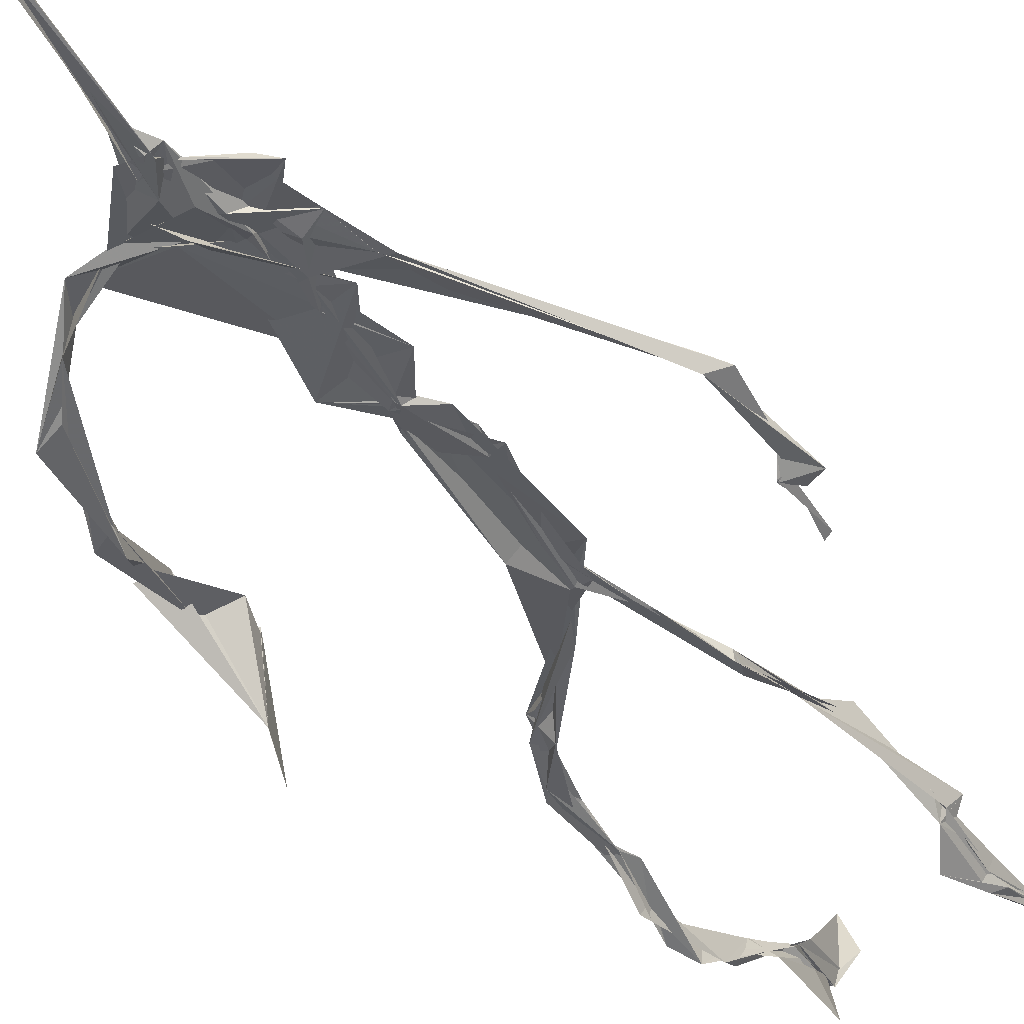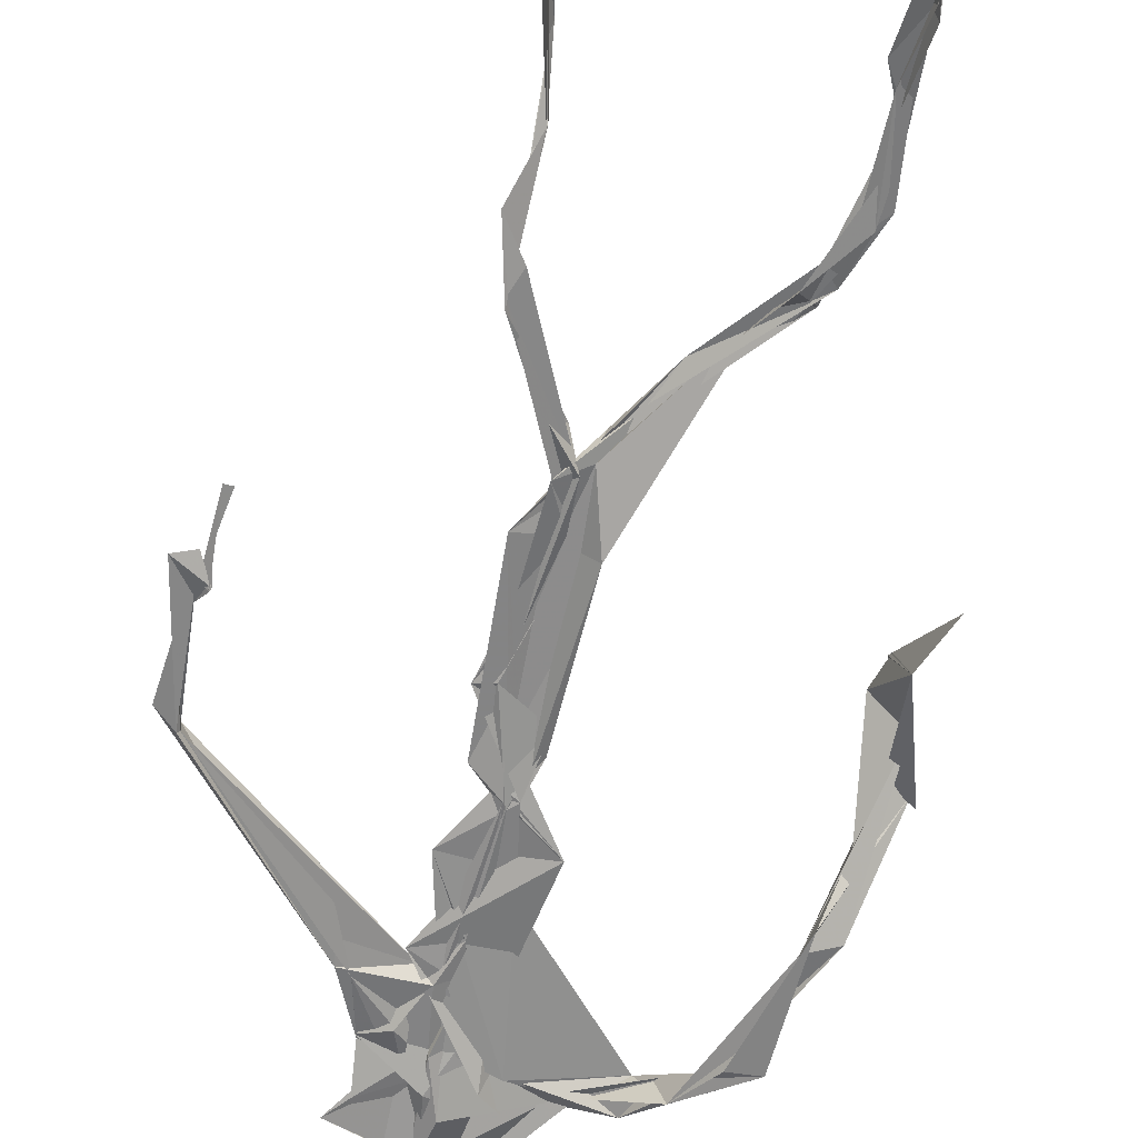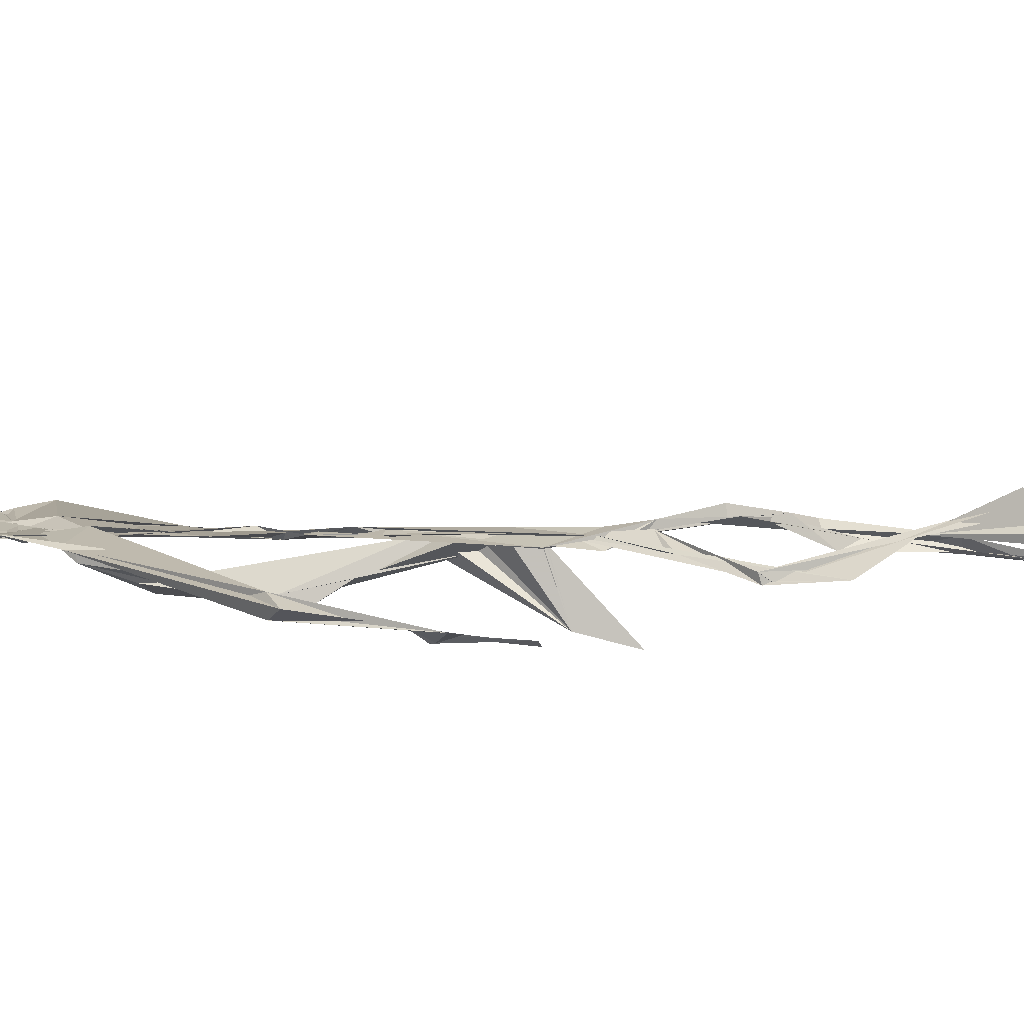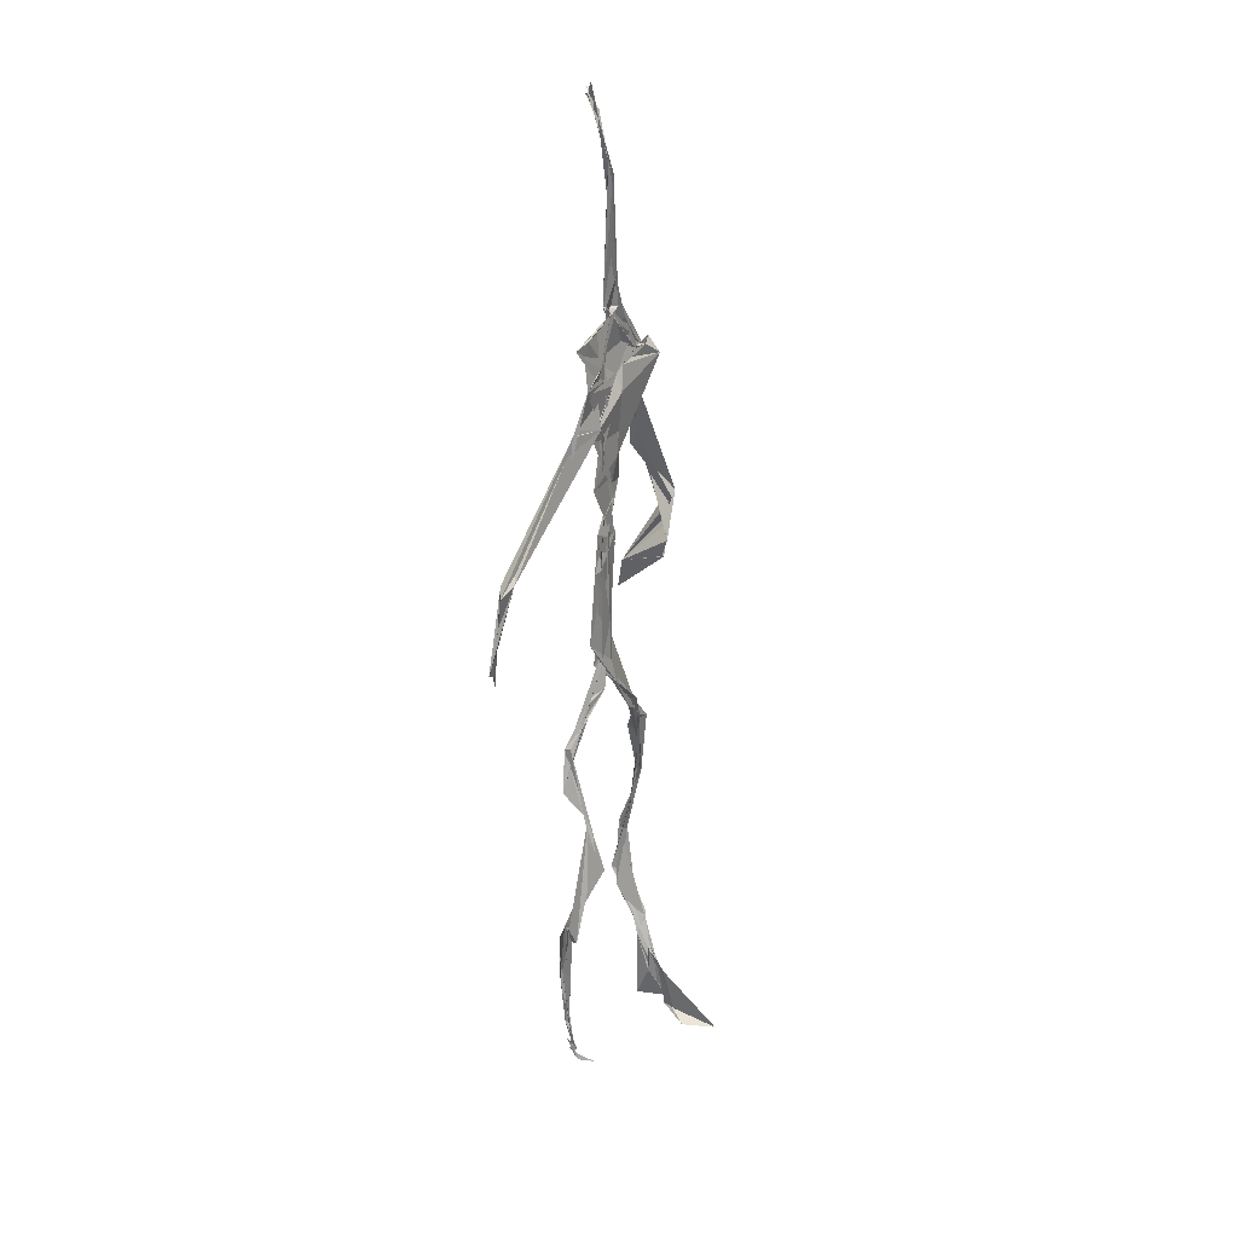
<metadata>
{"format":"obj","ext":"obj","renderer":"f3d","projection":"perspective","resolution":1024,"background":"white","views":[{"elev":-37.6,"azim":-150.1,"up":"+Z"},{"elev":-65.3,"azim":-12.8,"up":"+Z"},{"elev":2.3,"azim":-83.6,"up":"+Z"},{"elev":27.2,"azim":-64.1,"up":"+Y"}]}
</metadata>
<code>
v 0.4382 0.2335 0.4753
v 0.5495 0.3622 0.4771
v 0.4745 0.5329 0.4862
v 0.5106 0.726 0.483
v 0.4644 0.6811 0.4863
v 0.3786 0.4615 0.4507
v 0.5703 0.2288 0.4588
v 0.5708 0.3048 0.4763
v 0.5192 0.7213 0.4891
v 0.5196 0.3988 0.4921
v 0.4963 0.4847 0.4885
v 0.4457 0.3529 0.4716
v 0.4932 0.8393 0.4883
v 0.4924 0.6974 0.4822
v 0.4741 0.4713 0.4817
v 0.5577 0.08862 0.5093
v 0.5927 0.6507 0.4603
v 0.4579 0.7132 0.4803
v 0.4355 0.2443 0.4842
v 0.4936 0.4478 0.4868
v 0.5515 0.1582 0.4857
v 0.6262 0.5116 0.473
v 0.4373 0.2472 0.4848
v 0.4942 0.8804 0.4794
v 0.4885 0.8733 0.4833
v 0.5593 0.09824 0.5101
v 0.5775 0.6735 0.4693
v 0.4353 0.1851 0.4765
v 0.5541 0.1326 0.5037
v 0.4556 0.3266 0.4891
v 0.5087 0.6149 0.4876
v 0.5011 0.5736 0.4837
v 0.5587 0.3704 0.49
v 0.4967 0.5932 0.4848
v 0.4943 0.633 0.4854
v 0.5091 0.7151 0.482
v 0.5575 0.2747 0.4736
v 0.5062 0.5443 0.4873
v 0.3771 0.5608 0.4596
v 0.4318 0.1355 0.4823
v 0.4482 0.2906 0.5062
v 0.5629 0.3603 0.4833
v 0.4979 0.7342 0.4818
v 0.5684 0.2612 0.4672
v 0.4942 0.8345 0.4923
v 0.4672 0.7039 0.4823
v 0.4796 0.5444 0.4891
v 0.5213 0.5925 0.4827
v 0.4338 0.1369 0.4802
v 0.4904 0.8794 0.4772
v 0.5307 0.695 0.4917
v 0.5578 0.08859 0.5088
v 0.5199 0.6873 0.4869
v 0.4924 0.5562 0.4879
v 0.5577 0.1987 0.463
v 0.4326 0.1223 0.4845
v 0.5621 0.2124 0.4562
v 0.4332 0.189 0.4829
v 0.4311 0.1266 0.4835
v 0.4572 0.6544 0.4818
v 0.4318 0.1111 0.4882
v 0.4944 0.4701 0.486
v 0.4341 0.2345 0.4813
v 0.4936 0.446 0.4819
v 0.4868 0.6525 0.4838
v 0.4584 0.3715 0.4729
v 0.5645 0.08923 0.5119
v 0.4766 0.673 0.4822
v 0.4544 0.3886 0.474
v 0.4904 0.8876 0.4746
v 0.4839 0.4488 0.4799
v 0.4545 0.387 0.4689
v 0.4312 0.146 0.4784
v 0.5643 0.6931 0.4866
v 0.508 0.475 0.4796
v 0.484 0.6922 0.4872
v 0.4538 0.3828 0.4701
v 0.3782 0.5615 0.4699
v 0.3736 0.5005 0.4549
v 0.5558 0.08377 0.5194
v 0.5375 0.6958 0.4919
v 0.4313 0.1198 0.4824
v 0.3777 0.5021 0.4516
v 0.5152 0.6859 0.489
v 0.5519 0.1363 0.5042
v 0.565 0.251 0.4692
v 0.4798 0.563 0.4858
v 0.4951 0.5745 0.4832
v 0.4486 0.213 0.4649
v 0.4354 0.1924 0.4743
v 0.4889 0.6468 0.4851
v 0.498 0.8849 0.4695
v 0.5058 0.7258 0.4852
v 0.3786 0.5612 0.462
v 0.5464 0.6924 0.4929
v 0.486 0.43 0.4884
v 0.5028 0.5862 0.4882
v 0.4773 0.6866 0.4859
v 0.4354 0.1102 0.5023
v 0.4962 0.877 0.4802
v 0.4856 0.5243 0.4867
v 0.4451 0.6253 0.4806
v 0.5628 0.2842 0.4736
v 0.4985 0.6474 0.4878
v 0.4319 0.1166 0.4844
v 0.4318 0.1192 0.4866
v 0.4959 0.6791 0.4858
v 0.5055 0.7315 0.4886
v 0.4907 0.8792 0.4773
v 0.4949 0.8957 0.4749
v 0.4834 0.53 0.4849
v 0.4635 0.6794 0.4857
v 0.6066 0.6465 0.4552
v 0.5521 0.09681 0.4854
v 0.4967 0.5778 0.4838
v 0.4904 0.5669 0.4851
v 0.569 0.3355 0.4769
v 0.5577 0.09743 0.5108
v 0.5612 0.1782 0.4885
v 0.4934 0.7362 0.4866
v 0.3672 0.5545 0.4644
v 0.5816 0.6676 0.4821
v 0.4334 0.176 0.4744
v 0.4291 0.2276 0.4906
v 0.4978 0.8934 0.4692
v 0.4937 0.8276 0.4916
v 0.4554 0.3283 0.4882
v 0.5004 0.7373 0.4818
v 0.4863 0.4518 0.4858
v 0.5481 0.07911 0.5304
v 0.5 0.43 0.4916
v 0.4949 0.8847 0.4757
v 0.5515 0.3757 0.4863
v 0.5276 0.7067 0.4903
v 0.5494 0.6891 0.4905
v 0.4501 0.2931 0.4954
v 0.5653 0.2051 0.4754
v 0.5096 0.6667 0.4914
v 0.6152 0.4743 0.4403
v 0.3616 0.4934 0.4566
v 0.4996 0.7066 0.4814
v 0.6229 0.5351 0.4811
v 0.5246 0.405 0.4971
v 0.5504 0.1243 0.4971
v 0.6361 0.5409 0.4752
v 0.4328 0.1361 0.4826
v 0.4308 0.1496 0.4821
v 0.5502 0.1277 0.5111
v 0.6218 0.4662 0.4504
v 0.5605 0.07604 0.5563
v 0.4322 0.1101 0.4915
v 0.6338 0.5375 0.479
v 0.6067 0.5957 0.4551
v 0.6122 0.487 0.4796
v 0.5106 0.7326 0.488
v 0.4748 0.5993 0.4852
v 0.3736 0.5098 0.4574
v 0.4912 0.6821 0.4839
v 0.48 0.6475 0.4889
v 0.4945 0.8853 0.475
v 0.3783 0.5003 0.4516
v 0.4394 0.1817 0.4701
v 0.4306 0.1332 0.4855
v 0.5664 0.6797 0.4956
v 0.4499 0.2976 0.4985
v 0.3746 0.4625 0.4532
v 0.4899 0.693 0.487
v 0.431 0.1204 0.4893
v 0.4536 0.316 0.494
v 0.481 0.5324 0.488
v 0.4691 0.7177 0.4845
v 0.569 0.255 0.4599
v 0.5643 0.3137 0.4829
v 0.5589 0.1739 0.4891
v 0.4915 0.8432 0.4897
v 0.4739 0.6402 0.4851
v 0.5399 0.3804 0.4927
v 0.5504 0.1442 0.4985
v 0.5019 0.5654 0.4858
v 0.3747 0.479 0.4541
v 0.6092 0.5034 0.4837
v 0.6248 0.4446 0.4321
v 0.3717 0.4888 0.4554
v 0.433 0.1285 0.4779
v 0.5593 0.09289 0.511
v 0.5165 0.7329 0.4876
v 0.5736 0.3272 0.4766
v 0.613 0.4841 0.4764
v 0.5514 0.1373 0.4962
v 0.4824 0.6778 0.4844
v 0.5599 0.1845 0.4693
v 0.6092 0.5827 0.4497
v 0.4968 0.4403 0.4887
v 0.6207 0.5877 0.4532
v 0.5065 0.5557 0.4873
v 0.433 0.1203 0.4848
v 0.4937 0.8802 0.4787
v 0.512 0.6925 0.4819
v 0.4715 0.4197 0.4795
v 0.4984 0.8864 0.468
v 0.4981 0.4413 0.4852
v 0.4329 0.1151 0.485
v 0.4981 0.8823 0.4714
v 0.4505 0.6512 0.4809
v 0.5028 0.6734 0.4871
v 0.5672 0.2499 0.4615
v 0.506 0.7555 0.4885
v 0.4907 0.6806 0.4859
v 0.4976 0.7275 0.4876
f 23 165 30
f 135 74 122
f 174 29 55
f 6 166 180
f 97 87 48
f 108 43 155
f 32 116 195
f 151 61 184
f 128 51 120
f 27 95 122
f 119 144 21
f 133 187 173
f 49 196 73
f 156 53 31
f 101 88 47
f 48 176 97
f 31 48 116
f 112 205 14
f 1 19 58
f 97 91 88
f 153 22 194
f 59 61 40
f 64 129 199
f 69 169 136
f 128 120 207
f 17 194 152
f 17 113 74
f 190 159 68
f 90 23 28
f 180 166 83
f 81 84 74
f 80 148 150
f 179 75 195
f 160 109 203
f 11 129 47
f 127 136 124
f 107 95 53
f 99 151 105
f 191 172 55
f 25 207 45
f 149 182 154
f 35 115 159
f 94 78 60
f 118 52 26
f 68 159 91
f 22 142 139
f 14 205 134
f 38 32 3
f 53 156 107
f 100 160 70
f 208 46 167
f 201 170 195
f 110 126 25
f 173 8 33
f 39 121 183
f 85 67 178
f 39 183 140
f 3 170 62
f 39 204 121
f 131 10 15
f 117 8 103
f 142 22 153
f 181 188 145
f 169 165 19
f 140 161 157
f 155 13 45
f 99 105 61
f 195 116 179
f 57 178 119
f 177 193 33
f 83 79 161
f 160 203 70
f 97 88 87
f 118 67 16
f 171 93 167
f 12 77 30
f 178 67 144
f 62 71 131
f 62 20 3
f 166 79 83
f 208 104 65
f 39 94 204
f 207 120 4
f 21 7 119
f 171 46 18
f 47 88 34
f 94 140 78
f 44 57 37
f 147 90 40
f 121 159 78
f 93 4 120
f 134 84 36
f 43 175 13
f 119 7 57
f 11 66 129
f 55 29 148
f 189 21 114
f 12 30 72
f 125 50 132
f 20 66 11
f 54 48 87
f 89 124 1
f 155 45 4
f 195 75 201
f 109 92 197
f 137 85 57
f 105 151 196
f 120 158 167
f 155 43 13
f 44 8 173
f 145 152 181
f 205 176 198
f 26 114 118
f 154 182 139
f 66 77 12
f 187 10 42
f 203 197 70
f 26 185 29
f 96 69 77
f 186 128 9
f 70 200 24
f 1 124 136
f 175 100 70
f 152 192 17
f 80 16 85
f 200 50 24
f 56 184 61
f 161 79 180
f 89 1 162
f 37 57 7
f 81 135 9
f 131 42 10
f 47 129 101
f 80 85 148
f 46 5 98
f 49 73 58
f 8 37 103
f 46 98 18
f 201 177 143
f 202 59 163
f 163 59 40
f 69 96 72
f 78 140 157
f 17 74 164
f 162 146 123
f 185 150 148
f 181 152 194
f 197 200 70
f 169 72 165
f 158 107 104
f 111 3 11
f 187 42 86
f 68 76 190
f 53 164 31
f 69 136 127
f 152 145 142
f 23 63 28
f 163 40 28
f 29 174 189
f 116 32 31
f 190 98 60
f 98 76 18
f 24 125 13
f 25 92 110
f 58 162 1
f 49 58 147
f 66 20 77
f 197 203 109
f 166 6 79
f 142 145 139
f 43 36 126
f 132 50 92
f 74 113 122
f 204 65 159
f 83 183 157
f 175 43 126
f 4 45 207
f 65 204 5
f 141 158 120
f 10 187 133
f 159 88 91
f 174 21 189
f 108 18 76
f 209 76 14
f 94 102 204
f 106 82 202
f 193 10 33
f 105 147 40
f 194 22 181
f 200 197 50
f 3 32 170
f 196 147 105
f 62 15 87
f 147 58 90
f 83 157 180
f 68 91 112
f 160 100 126
f 180 79 6
f 89 162 123
f 137 57 44
f 101 62 87
f 75 179 193
f 155 93 171
f 36 84 81
f 134 209 14
f 199 12 72
f 41 63 23
f 109 160 110
f 82 146 168
f 192 142 153
f 114 144 118
f 46 171 167
f 16 150 52
f 61 151 99
f 38 111 115
f 135 81 74
f 121 204 159
f 73 146 162
f 55 172 86
f 136 169 19
f 73 162 58
f 45 132 25
f 164 27 17
f 112 91 205
f 35 104 156
f 77 62 96
f 170 32 195
f 176 205 91
f 201 71 170
f 117 2 8
f 51 128 186
f 13 175 24
f 16 67 85
f 143 131 71
f 28 40 90
f 29 189 26
f 32 38 156
f 59 56 61
f 138 31 164
f 159 190 60
f 133 173 33
f 167 158 208
f 186 9 135
f 62 101 64
f 152 142 192
f 164 74 84
f 103 86 42
f 121 78 157
f 132 92 25
f 23 30 41
f 13 125 45
f 4 93 155
f 188 181 139
f 169 69 72
f 202 163 106
f 62 170 71
f 89 28 63
f 202 56 59
f 107 141 95
f 189 114 26
f 137 44 191
f 7 21 174
f 46 208 5
f 104 107 156
f 139 182 188
f 64 101 129
f 207 36 9
f 154 145 188
f 43 209 36
f 146 82 106
f 157 183 121
f 123 28 89
f 172 44 173
f 151 184 196
f 63 124 89
f 24 175 70
f 106 163 123
f 54 193 179
f 122 113 27
f 165 72 30
f 138 176 48
f 168 146 73
f 95 51 122
f 35 159 65
f 138 84 198
f 136 19 1
f 84 138 164
f 64 96 62
f 22 139 181
f 172 173 86
f 77 69 127
f 35 156 38
f 55 148 191
f 177 75 193
f 15 10 193
f 65 104 35
f 185 26 52
f 106 123 146
f 93 120 167
f 12 199 129
f 165 23 19
f 88 101 87
f 190 76 98
f 209 108 76
f 117 42 143
f 102 94 60
f 183 161 140
f 48 54 179
f 207 9 128
f 154 139 145
f 90 58 19
f 171 18 155
f 31 138 48
f 105 40 61
f 133 33 10
f 209 134 36
f 164 95 27
f 30 77 127
f 179 116 48
f 193 54 15
f 29 185 148
f 68 112 76
f 100 175 126
f 115 111 47
f 149 154 188
f 47 111 11
f 197 92 50
f 9 36 81
f 192 113 17
f 184 56 168
f 37 8 44
f 156 31 32
f 16 52 118
f 130 52 150
f 201 75 177
f 97 176 91
f 3 111 38
f 120 51 141
f 55 206 174
f 17 27 194
f 2 33 8
f 108 155 18
f 83 161 183
f 143 71 201
f 39 140 94
f 53 95 164
f 30 127 41
f 172 191 44
f 66 12 129
f 168 73 196
f 37 7 103
f 207 25 126
f 113 153 27
f 177 33 2
f 62 131 15
f 174 206 7
f 113 192 153
f 95 141 51
f 122 51 135
f 143 177 2
f 20 62 77
f 20 11 3
f 34 88 159
f 117 103 42
f 34 159 115
f 28 123 163
f 206 86 103
f 102 5 204
f 60 78 159
f 207 126 36
f 206 103 7
f 150 185 130
f 15 54 87
f 148 85 191
f 173 187 86
f 52 130 185
f 119 178 144
f 49 147 196
f 178 57 85
f 144 114 21
f 158 141 107
f 124 63 127
f 196 184 168
f 35 38 115
f 202 82 56
f 2 117 143
f 138 198 176
f 110 160 126
f 132 45 125
f 209 43 108
f 131 143 42
f 208 158 104
f 188 182 149
f 80 150 16
f 186 135 51
f 199 96 64
f 5 60 98
f 41 127 63
f 72 96 199
f 125 24 50
f 90 19 23
f 67 118 144
f 112 14 76
f 109 110 92
f 168 56 82
f 84 134 198
f 206 55 86
f 205 198 134
f 102 60 5
f 137 191 85
f 194 27 153
f 161 180 157
f 47 34 115
f 65 5 208

</code>
